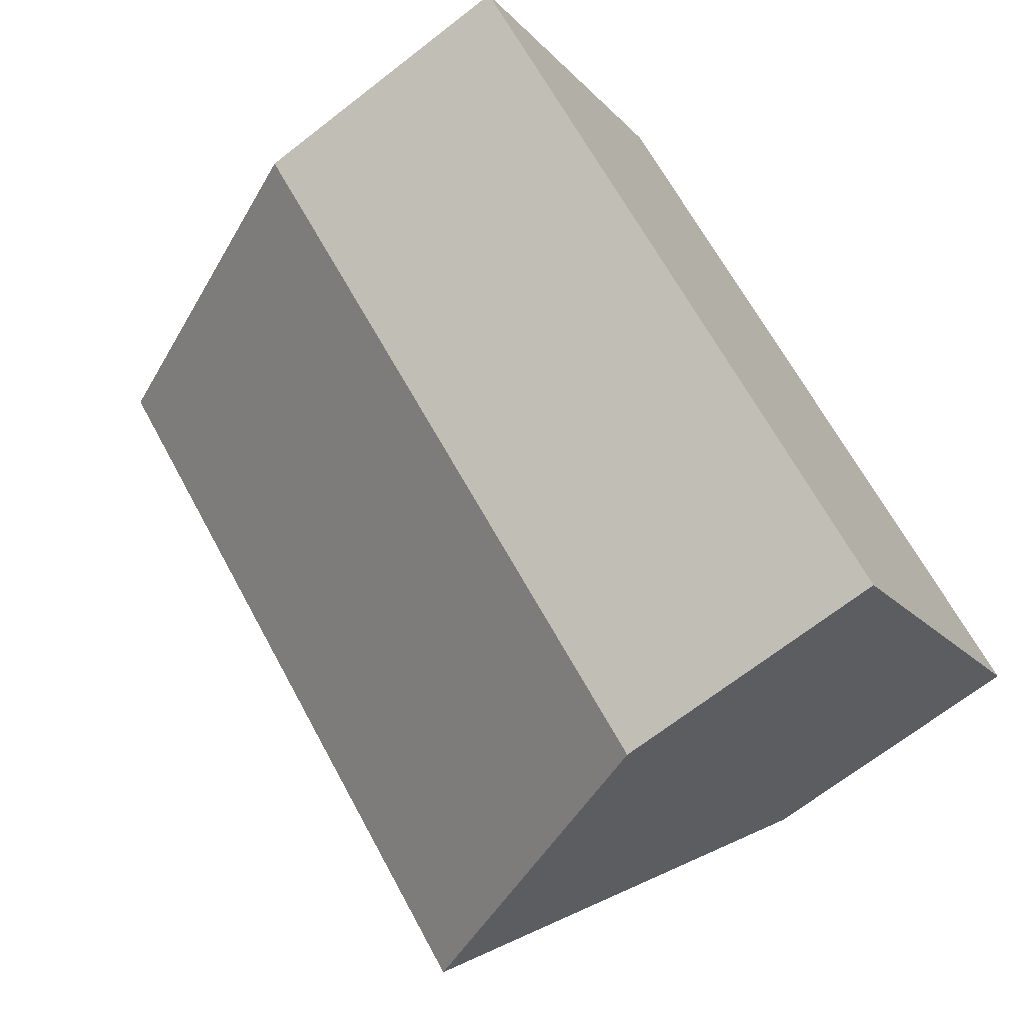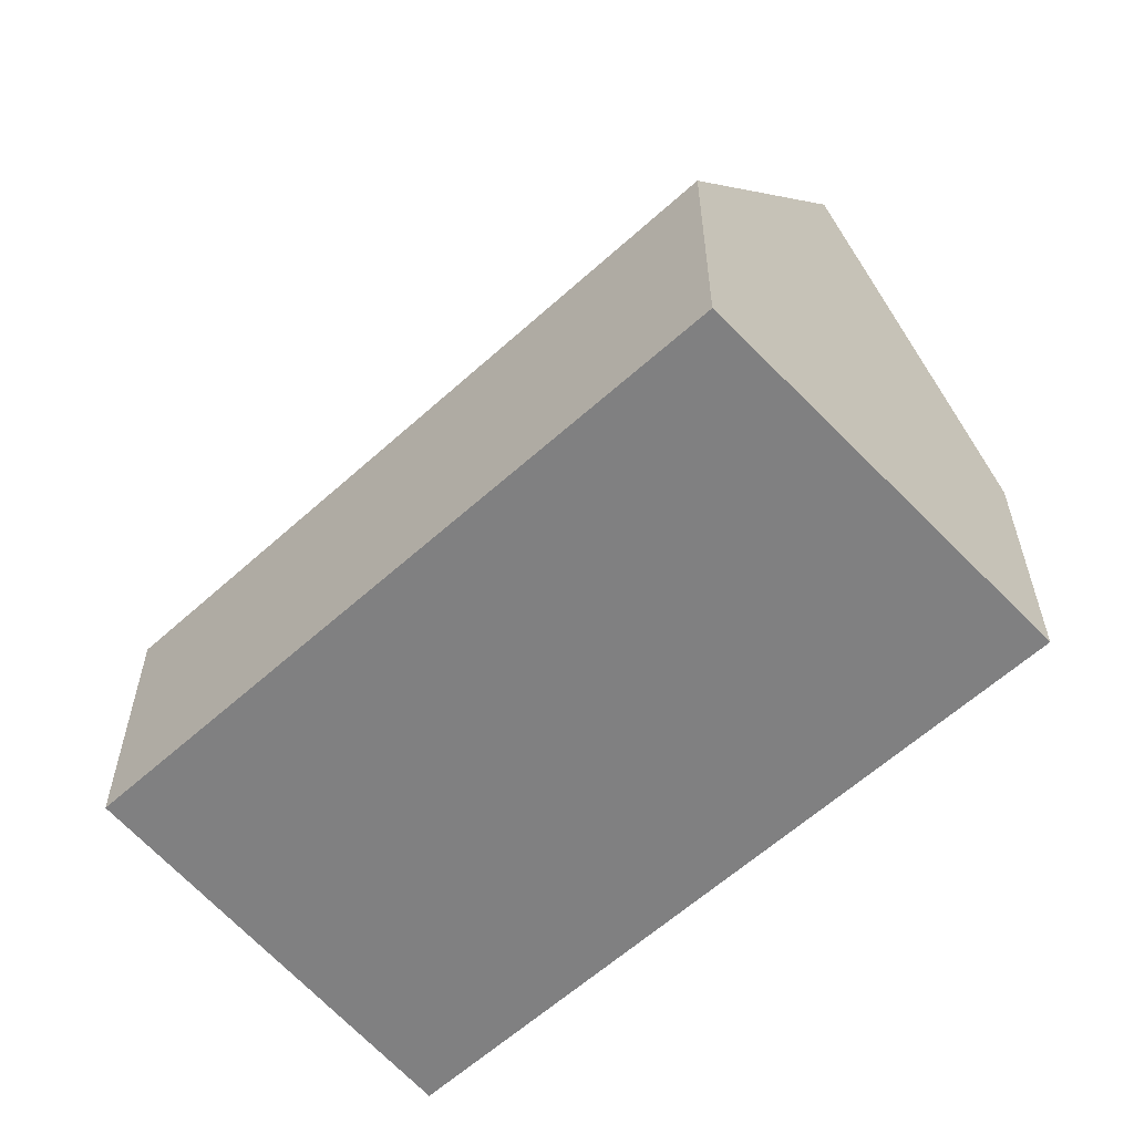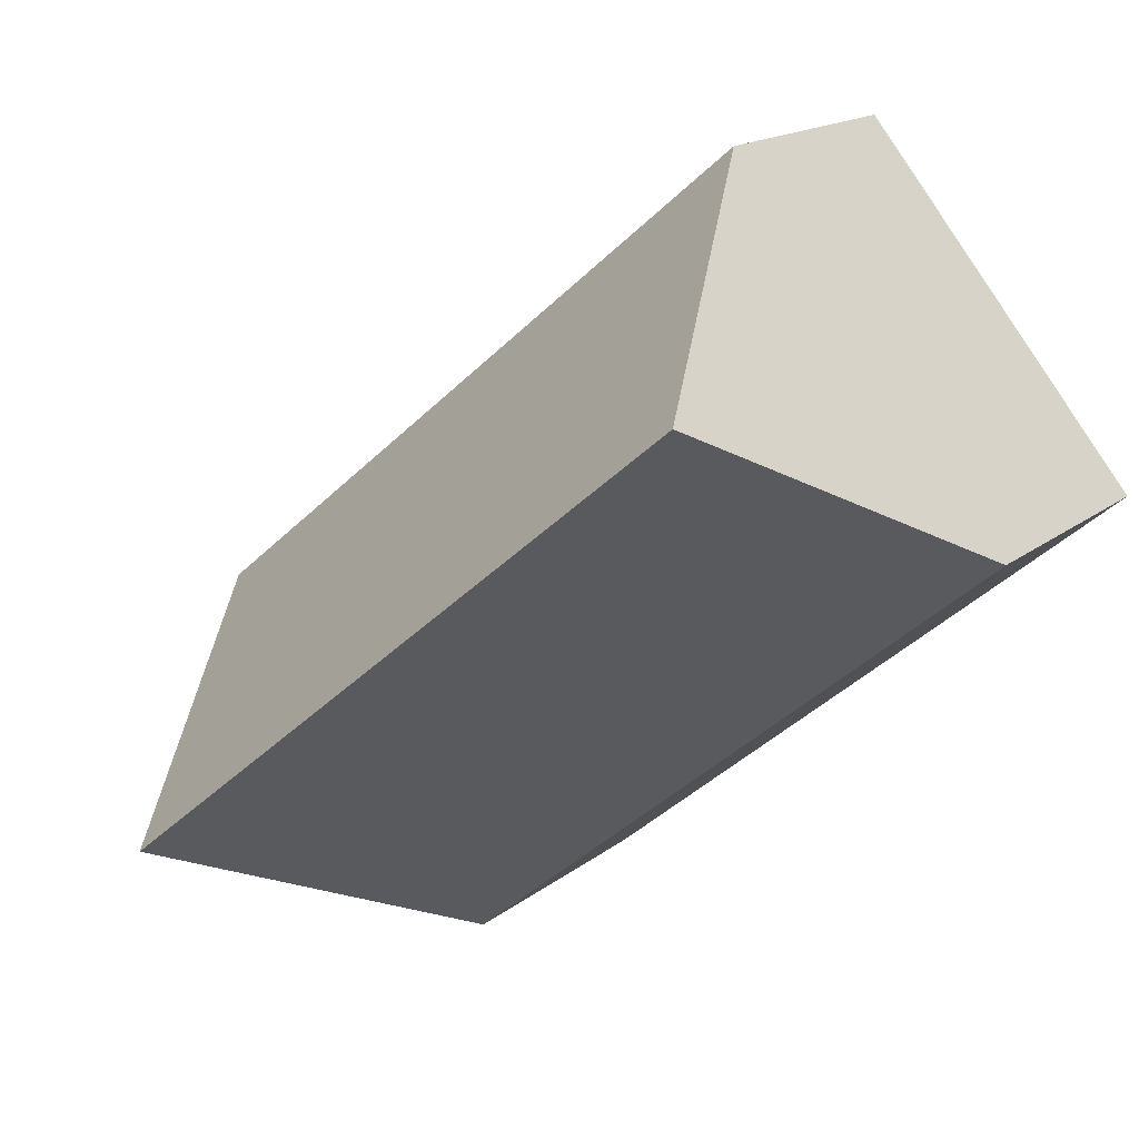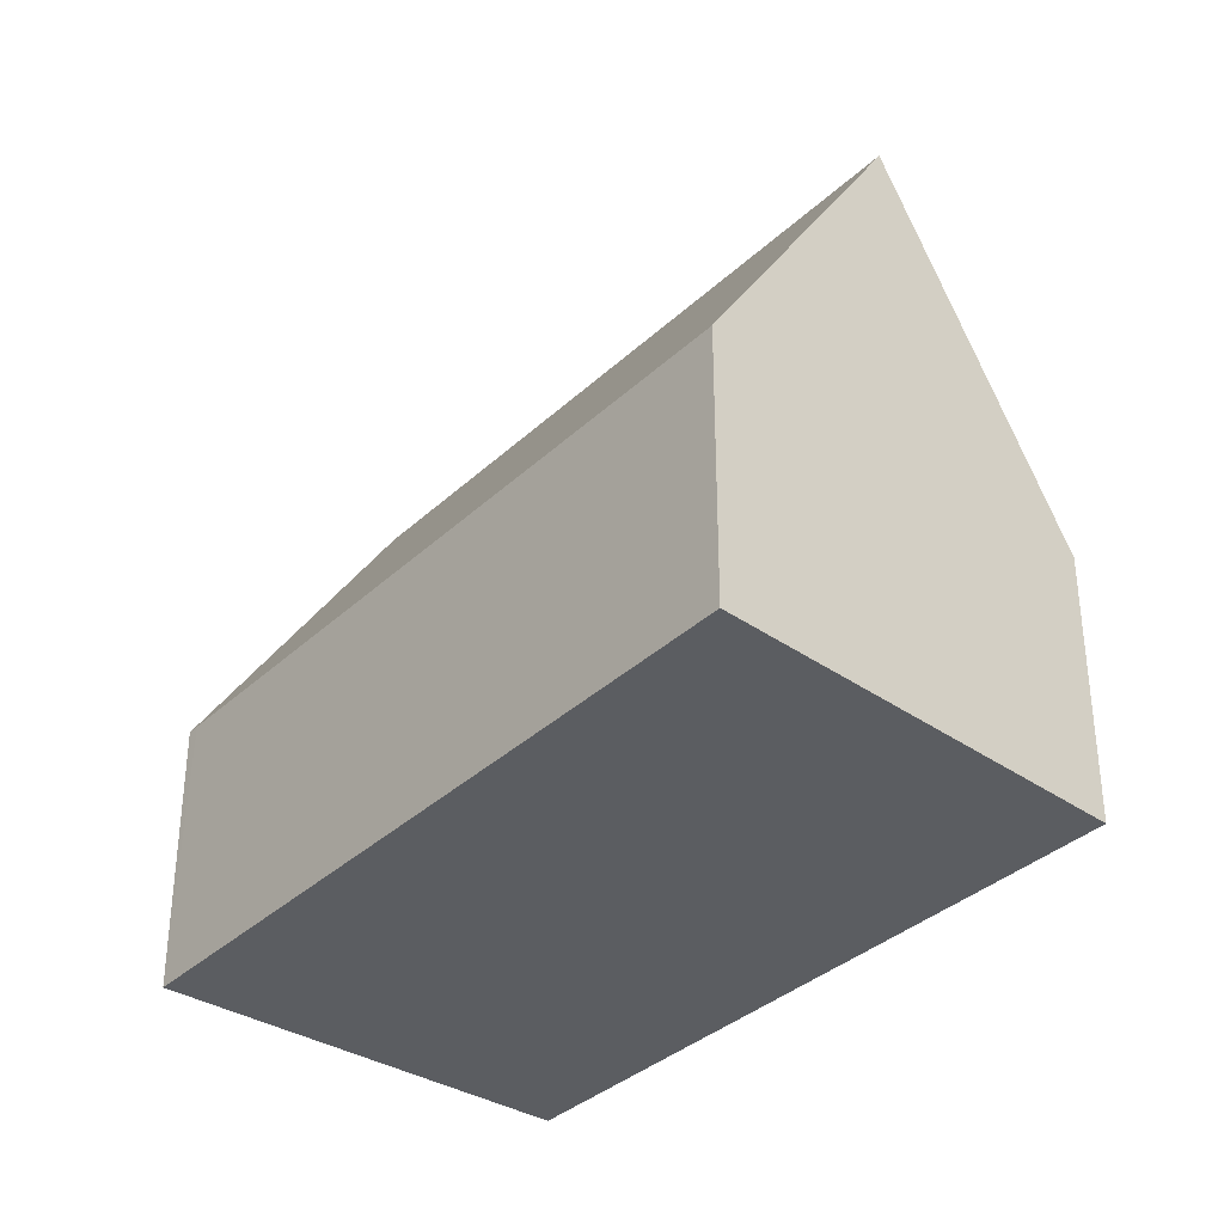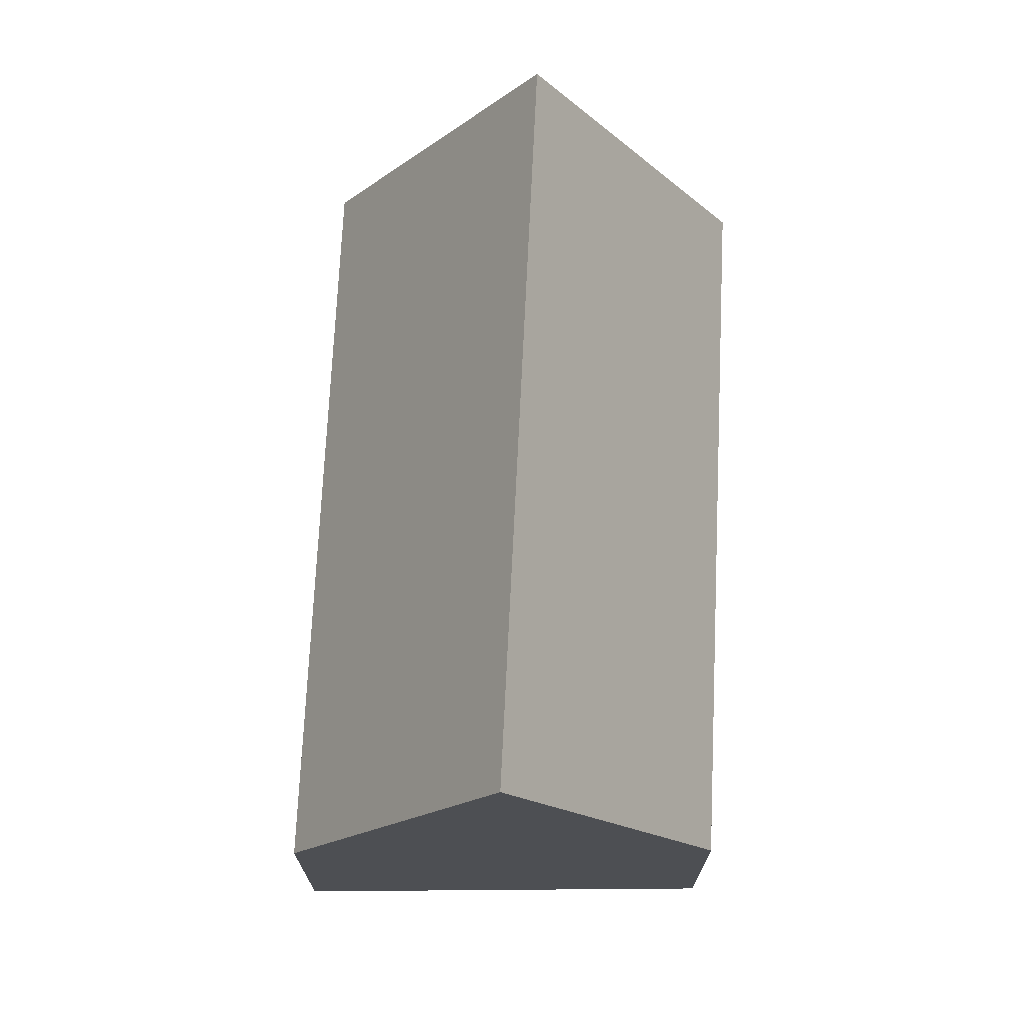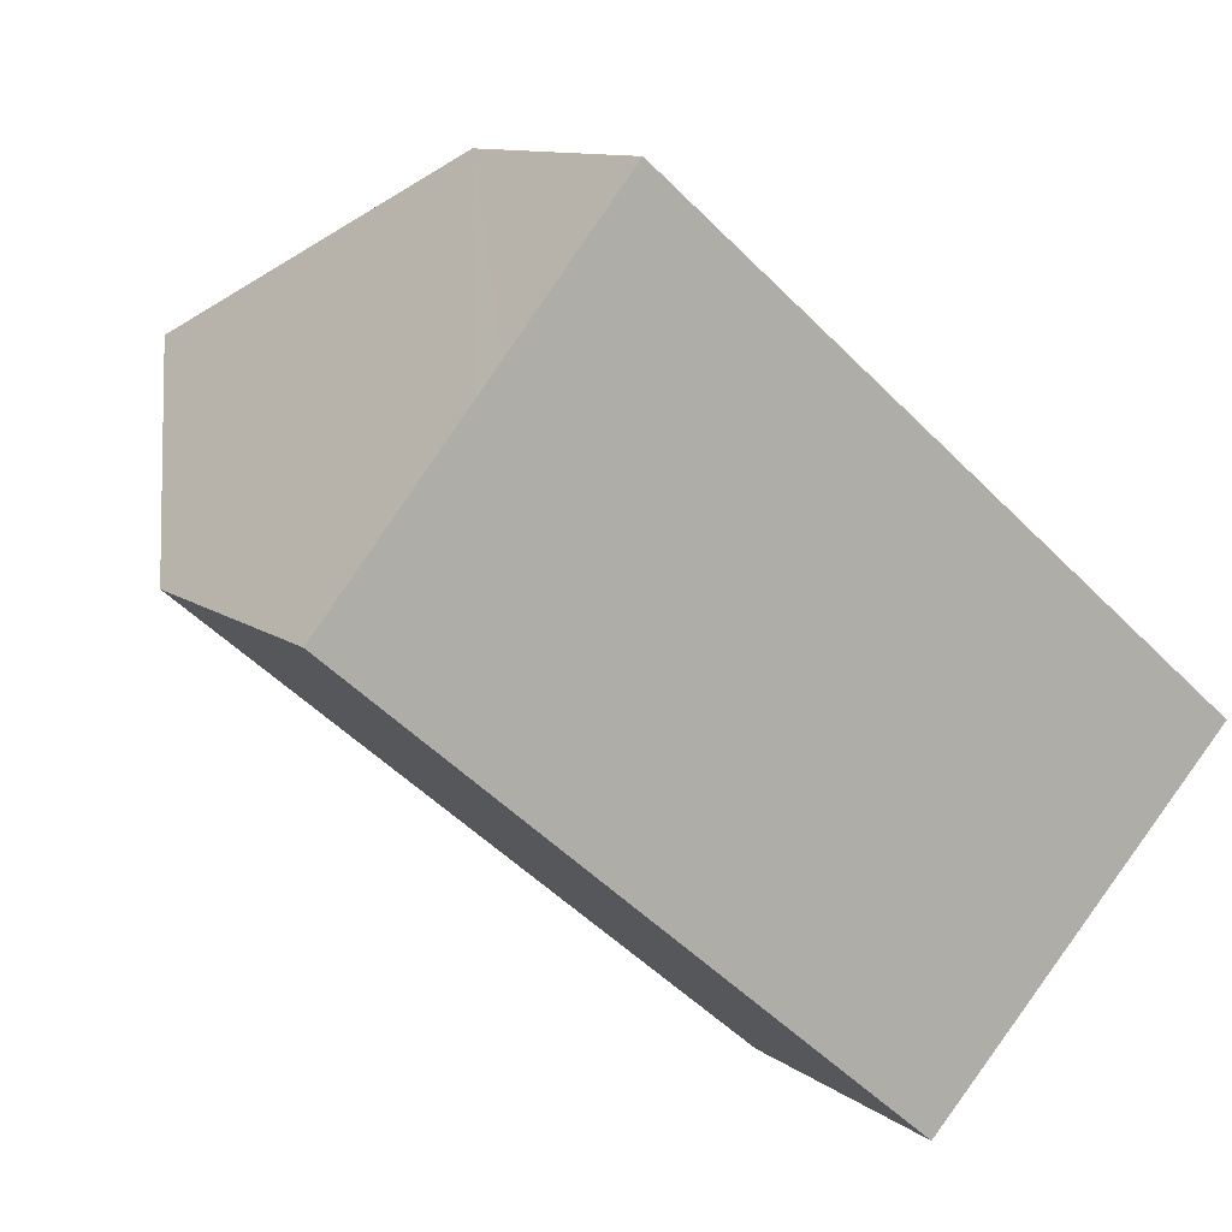
<metadata>
{"format":"obj","ext":"obj","renderer":"f3d","projection":"perspective","resolution":1024,"background":"white","views":[{"elev":-68.8,"azim":-52.1,"up":"+Z"},{"elev":-60.0,"azim":-97.1,"up":"+Y"},{"elev":16.3,"azim":-147.2,"up":"+Z"},{"elev":-35.7,"azim":90.3,"up":"+Y"},{"elev":72.4,"azim":132.7,"up":"+Y"},{"elev":10.4,"azim":-29.8,"up":"+Z"}]}
</metadata>
<code>
v  6.356 6.071 7.341
v  3.55 12.32 4.347
v  6.141 6.071 7.52
v  19.02 6.071 -3.236
v  3.055 13.51 3.741
v  15.67 13.51 -6.802
v  12.3 6.005 -10.4
v  0 6.147 3.764e-16
v  6.141 -4.605e-16 7.52
v  19.02 1.981e-16 -3.236
v  6.356 -4.495e-16 7.341
v  15.67 4.165e-16 -6.802
v  12.3 6.368e-16 -10.4
v  0 0 0
v  3.055 -2.291e-16 3.741
v  3.55 -2.662e-16 4.347
g defaultobject
f 1 2 3
f 2 1 4
f 2 4 5
f 5 4 6
f 7 5 6
f 5 7 8
f 9 1 3
f 1 9 4
f 4 9 10
f 10 9 11
f 4 7 6
f 7 4 10
f 7 10 12
f 7 12 13
f 7 14 8
f 14 7 13
f 8 2 5
f 2 8 3
f 3 8 14
f 3 14 15
f 3 15 16
f 3 16 9
f 11 12 10
f 12 11 9
f 12 9 16
f 12 16 15
f 12 15 13
f 13 15 14

</code>
